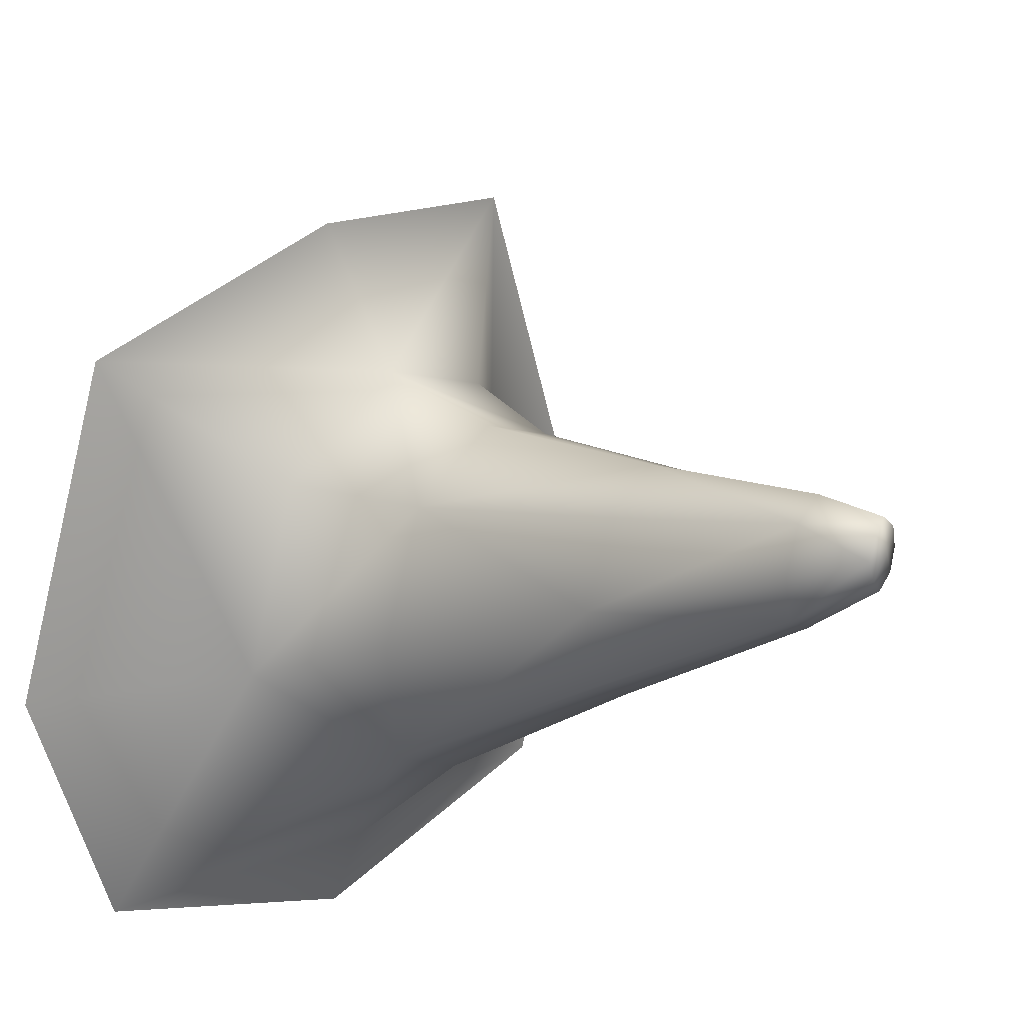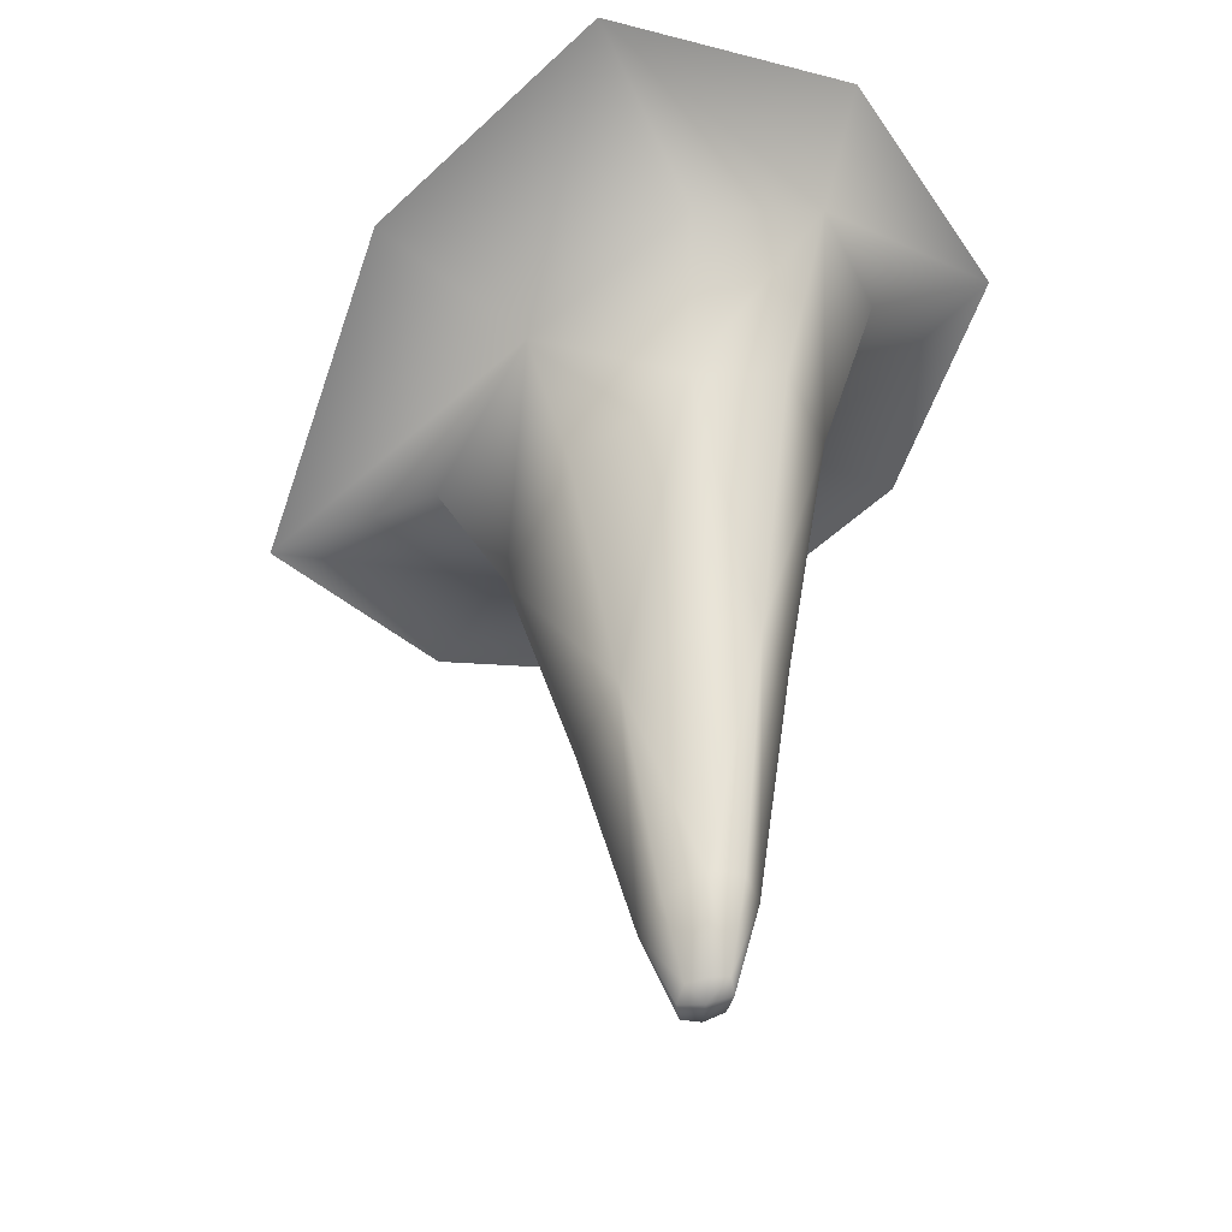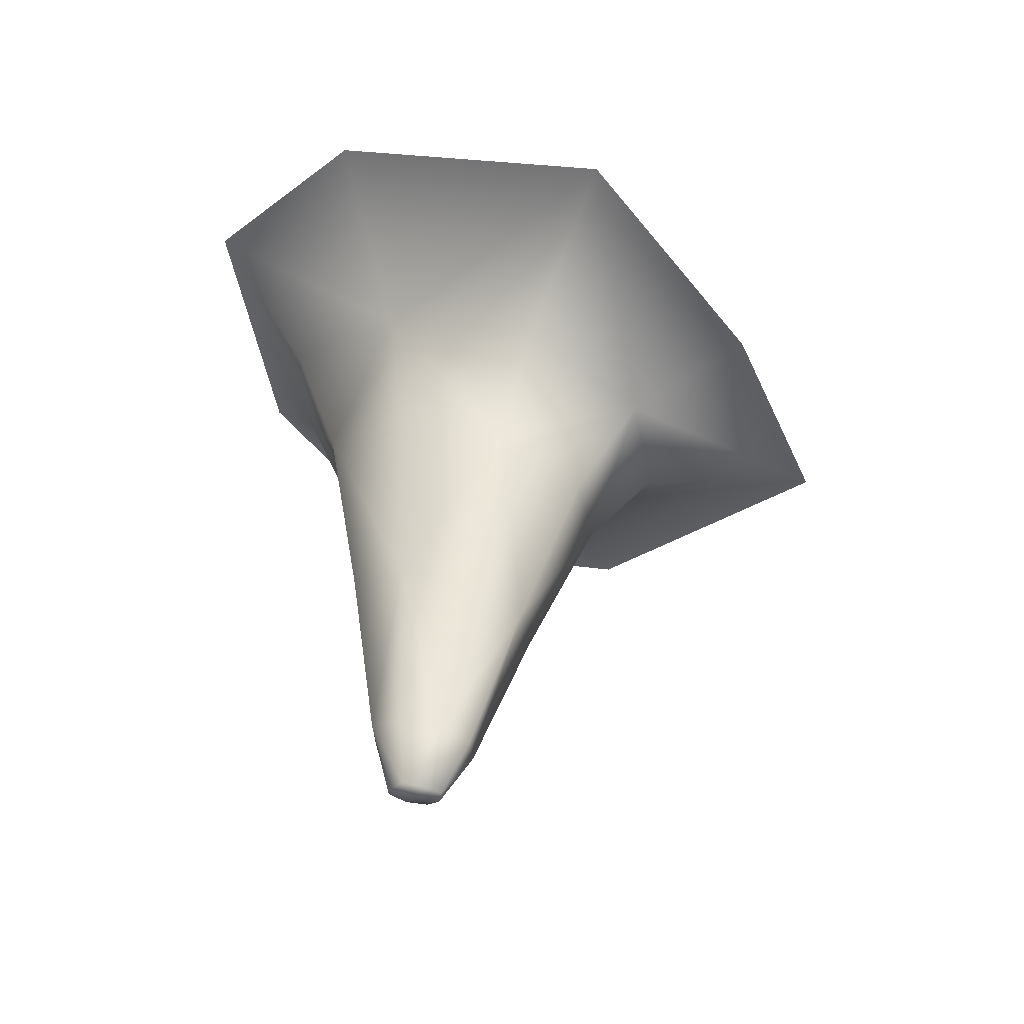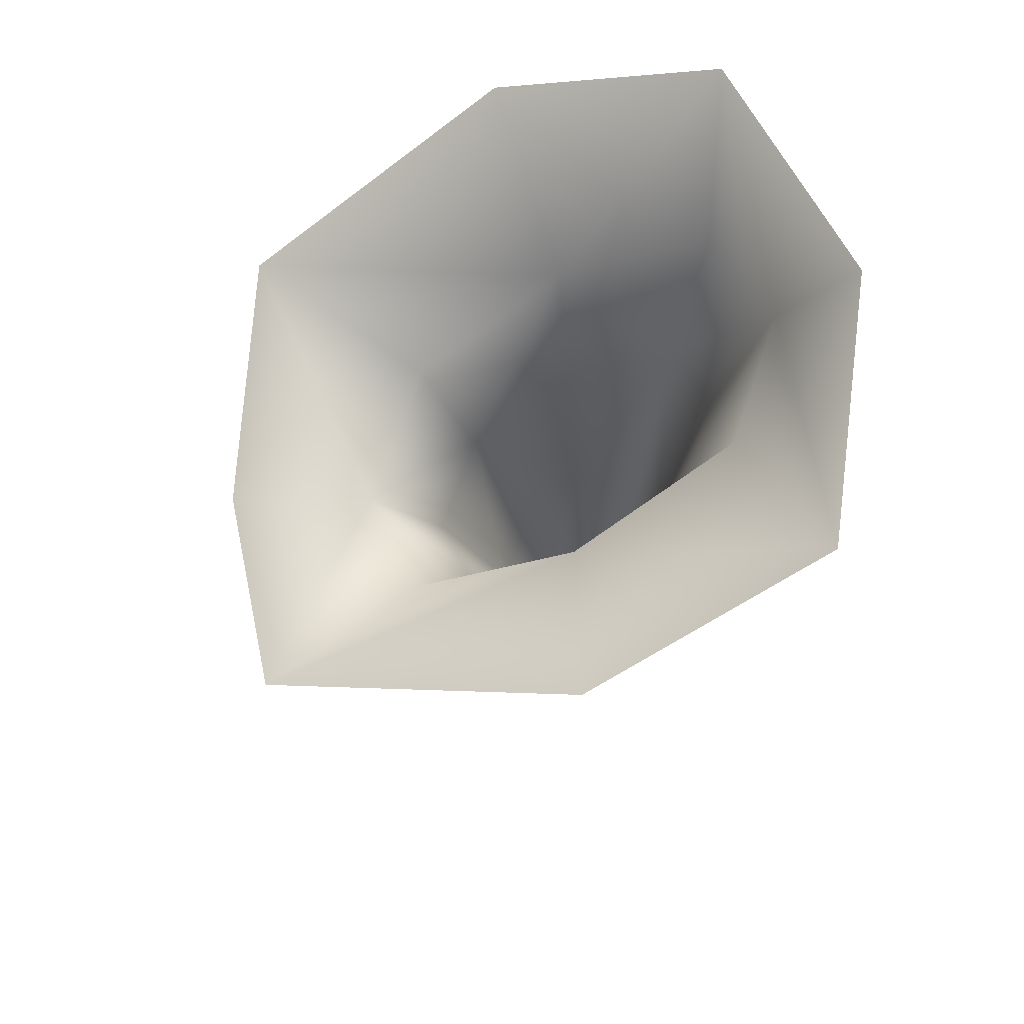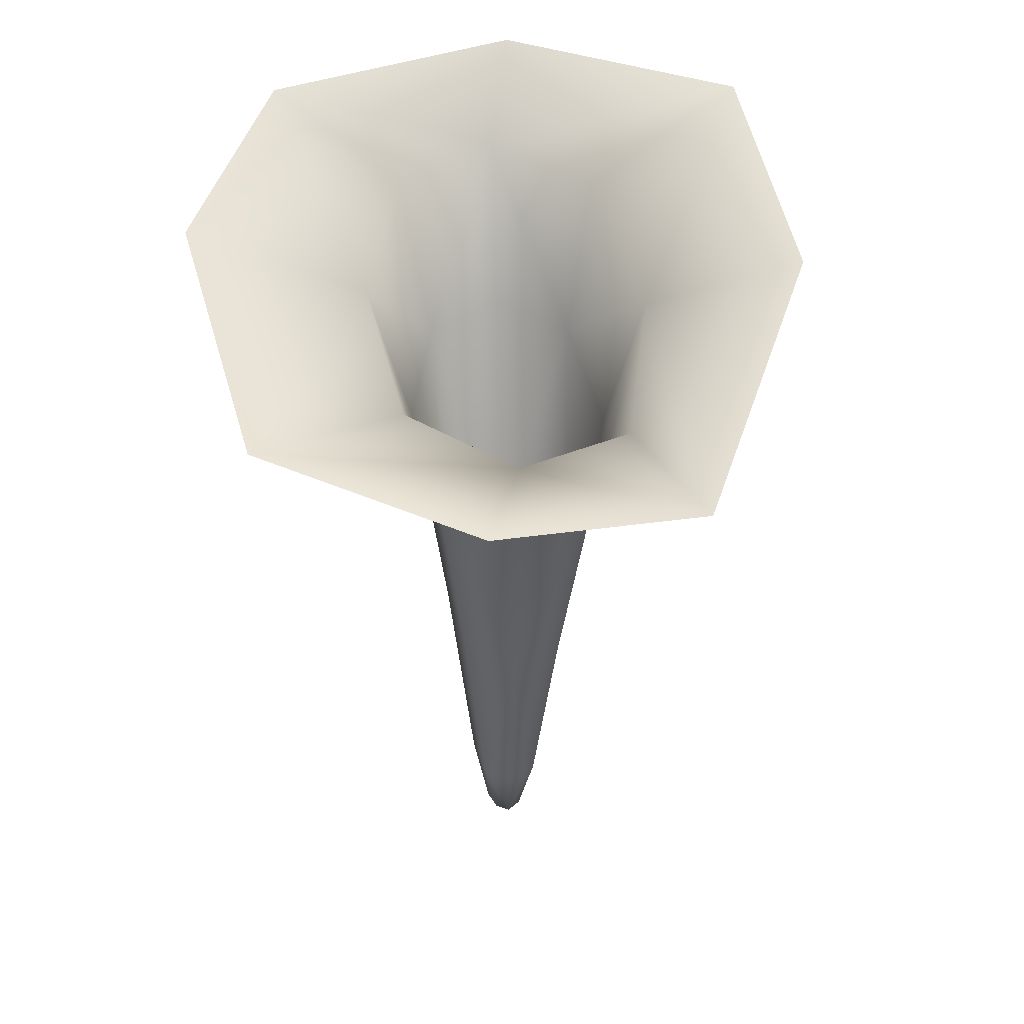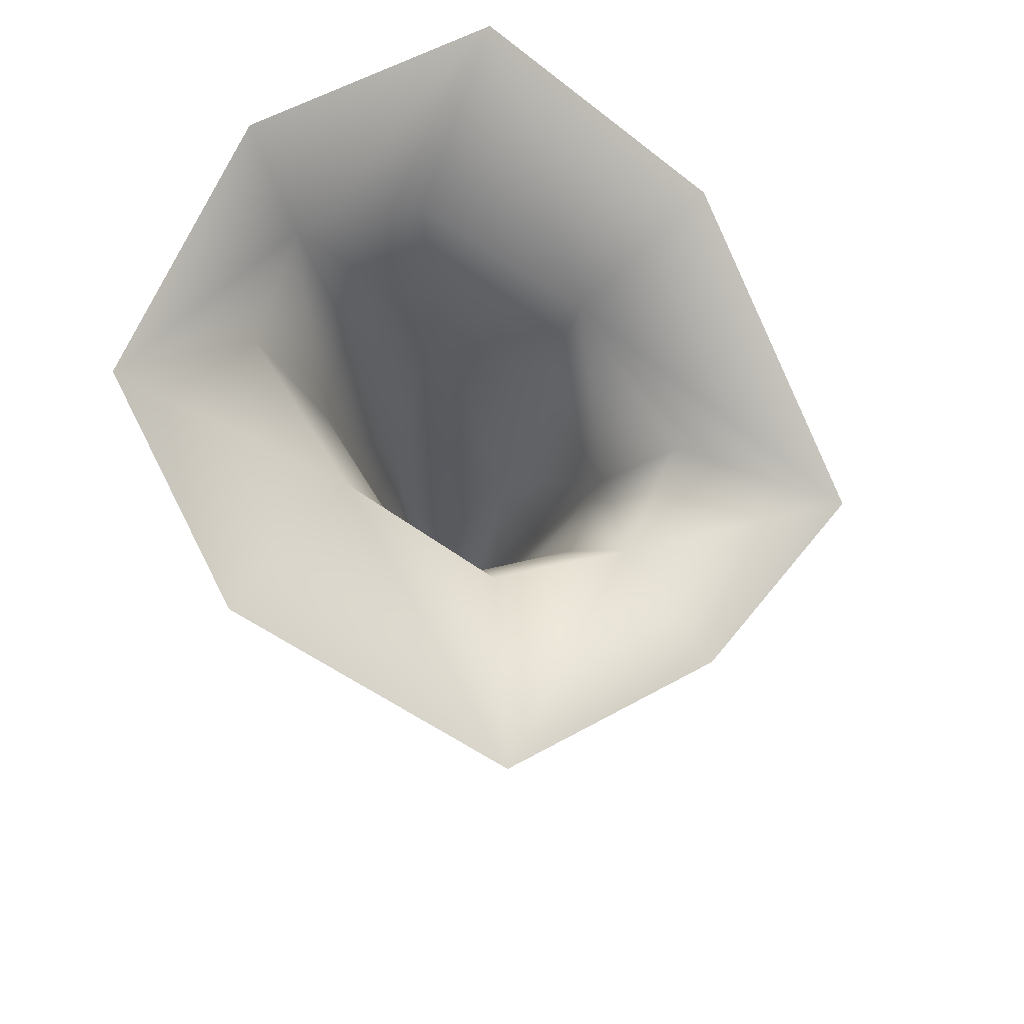
<metadata>
{"format":"obj","ext":"obj","renderer":"f3d","projection":"perspective","resolution":1024,"background":"white","views":[{"elev":-10.9,"azim":-37.0,"up":"+Z"},{"elev":-36.1,"azim":117.8,"up":"+Y"},{"elev":-56.3,"azim":-84.6,"up":"+Y"},{"elev":68.2,"azim":59.3,"up":"+Y"},{"elev":26.2,"azim":-20.3,"up":"+Y"},{"elev":67.3,"azim":-68.4,"up":"+Y"}]}
</metadata>
<code>
g -SecretStalag04
v -1.191e+04 597.6 -9226
v -1.192e+04 593.7 -9226
v -1.192e+04 569.9 -9236
v -1.192e+04 571.8 -9238
v -1.193e+04 593.7 -9236
v -1.193e+04 569.2 -9242
v -1.192e+04 571.3 -9247
v -1.192e+04 571.3 -9247
v -1.191e+04 576.6 -9251
v -1.191e+04 575.8 -9243
v -1.192e+04 571.8 -9238
v -1.191e+04 610 -9254
v -1.191e+04 604.8 -9239
v -1.193e+04 593.7 -9236
v -1.193e+04 599.2 -9251
v -1.193e+04 571.4 -9250
v -1.193e+04 569.2 -9242
v -1.193e+04 605.8 -9263
v -1.192e+04 573.8 -9255
v -1.191e+04 610.3 -9263
v -1.192e+04 577.4 -9257
v -1.19e+04 788.7 -9083
v -1.198e+04 779.7 -9109
v -1.195e+04 783.6 -9156
v -1.19e+04 793.2 -9151
v -1.205e+04 802.6 -9164
v -1.198e+04 794.2 -9198
v -1.196e+04 745.1 -9211
v -1.194e+04 738.8 -9182
v -1.191e+04 747.6 -9179
v -1.189e+04 770.6 -9215
v -1.187e+04 824.1 -9204
v -1.188e+04 792.8 -9262
v -1.187e+04 854.9 -9271
v -1.181e+04 891.5 -9268
v -1.182e+04 845.7 -9174
v -1.205e+04 802.6 -9164
v -1.205e+04 853.5 -9272
v -1.198e+04 824 -9259
v -1.198e+04 794.2 -9198
v -1.199e+04 889.3 -9338
v -1.195e+04 853.8 -9307
v -1.194e+04 790.5 -9289
v -1.196e+04 767.4 -9255
v -1.196e+04 745.1 -9211
v -1.189e+04 904 -9330
v -1.19e+04 864.5 -9308
v -1.191e+04 799.2 -9289
v -1.191e+04 669.3 -9205
v -1.19e+04 683.6 -9228
v -1.19e+04 696.6 -9257
v -1.191e+04 699.4 -9274
v -1.193e+04 692.9 -9274
v -1.194e+04 678.5 -9253
v -1.195e+04 665.3 -9225
v -1.193e+04 662.7 -9207
v -1.195e+04 665.3 -9225
f 39 38 41
f 38 39 37
f 40 37 39
f 39 45 40
f 45 39 44
f 44 54 45
f 54 44 43
f 39 43 44
f 43 39 42
f 41 42 39
f 42 41 47
f 46 47 41
f 47 46 35
f 47 43 42
f 43 47 48
f 54 18 15
f 18 54 53
f 43 53 54
f 53 43 52
f 48 52 43
f 52 48 33
f 47 33 48
f 33 47 34
f 35 34 47
f 34 35 32
f 36 32 35
f 32 36 22
f 52 18 53
f 18 52 20
f 32 33 34
f 33 32 31
f 20 21 18
f 21 20 12
f 52 12 20
f 12 52 51
f 33 51 52
f 51 33 50
f 31 50 33
f 50 31 30
f 32 30 31
f 30 32 25
f 22 25 32
f 25 22 24
f 23 24 22
f 24 23 26
f 12 51 50
f 30 25 24
f 12 9 21
f 26 27 24
f 30 49 50
f 24 29 30
f 29 24 28
f 27 28 24
f 56 28 57
f 28 56 29
f 54 55 45
f 55 54 14
f 15 14 54
f 14 15 16
f 18 16 15
f 16 18 19
f 21 19 18
f 19 21 8
f 9 8 21
f 8 9 10
f 12 10 9
f 10 12 13
f 50 13 12
f 13 50 1
f 49 1 50
f 1 49 56
f 30 56 49
f 56 30 29
f 13 1 10
f 11 10 1
f 10 11 8
f 19 8 16
f 17 16 8
f 16 17 14
f 7 4 3
f 1 3 4
f 3 1 2
f 56 2 1
f 2 56 5
f 57 5 56
f 2 5 3
f 6 3 5
f 3 6 7

</code>
